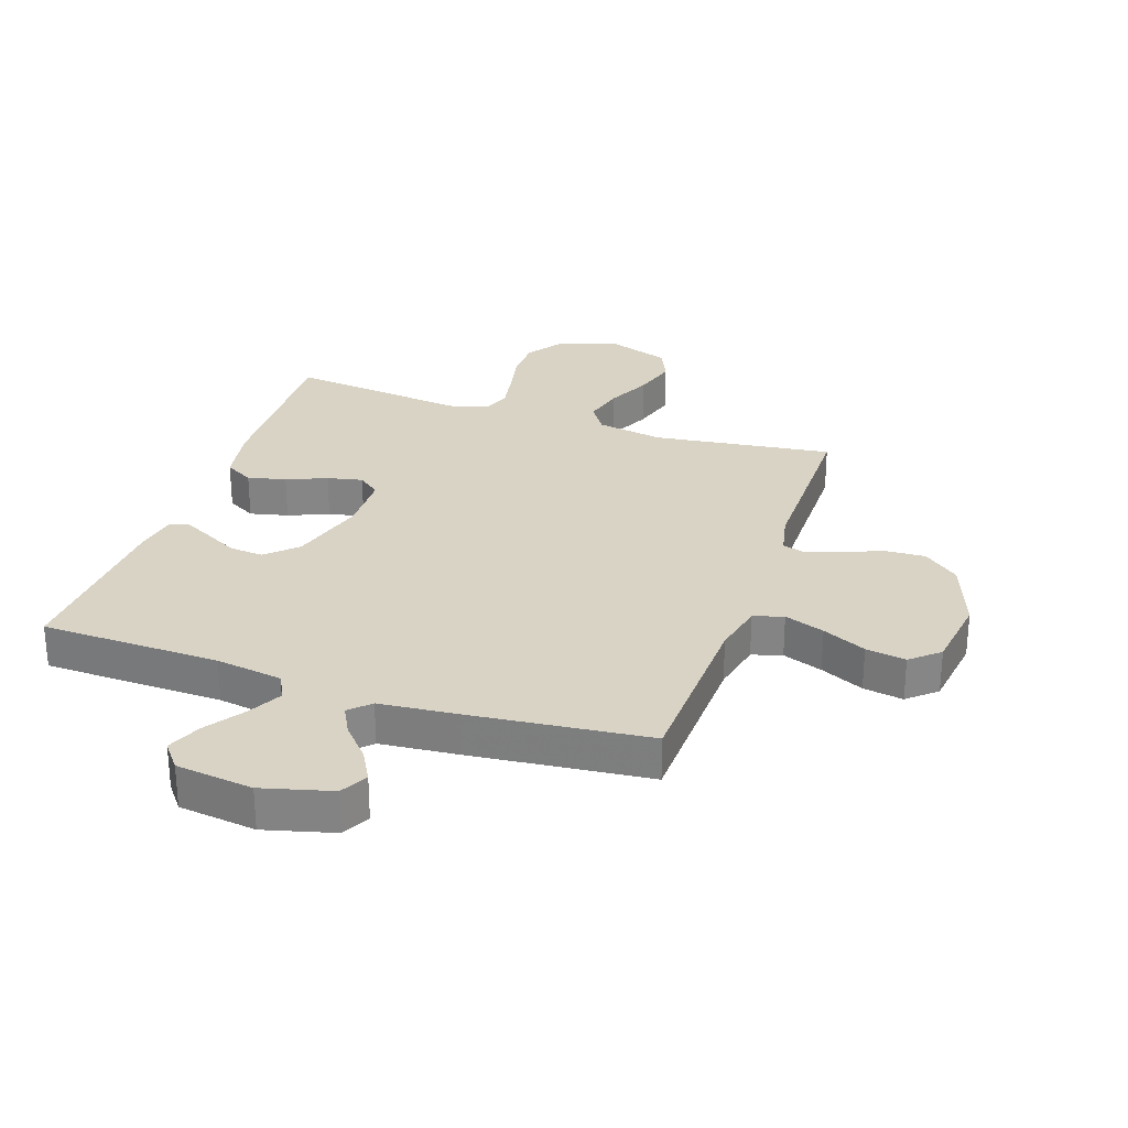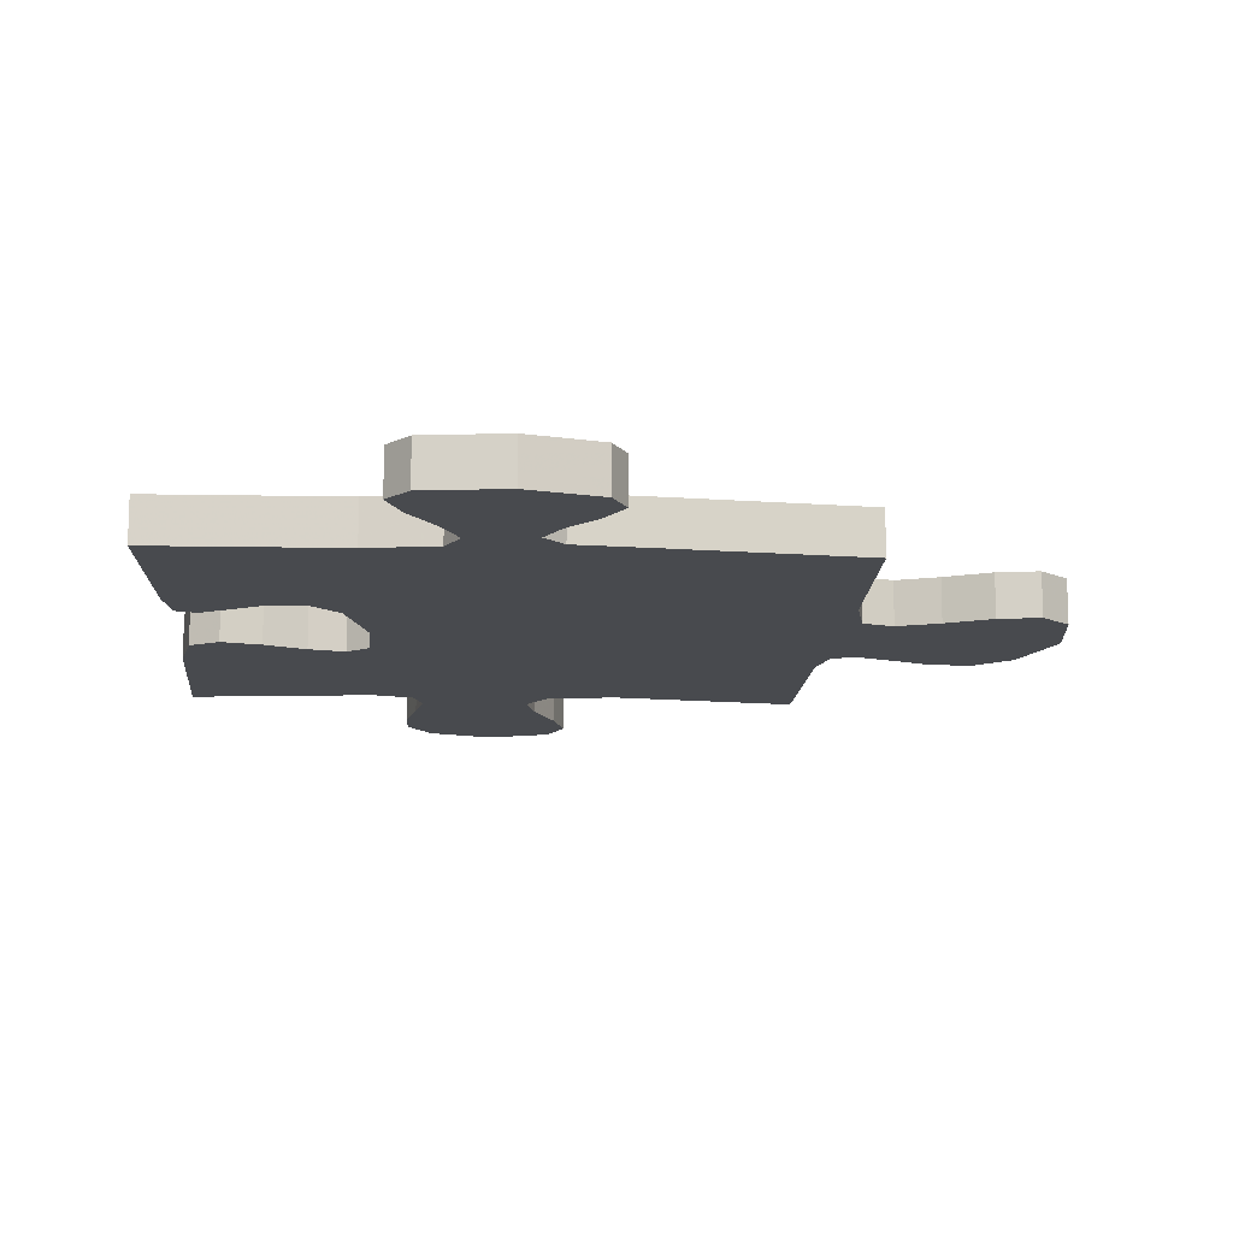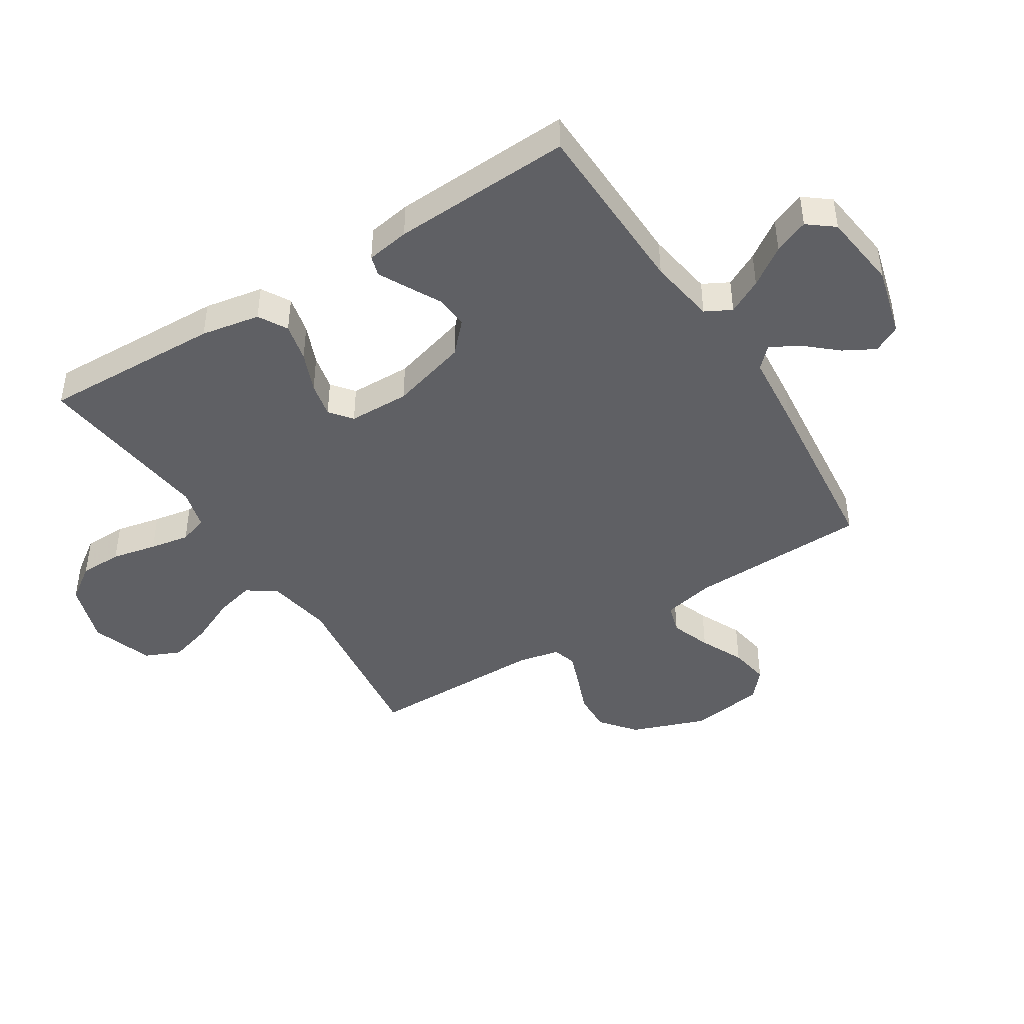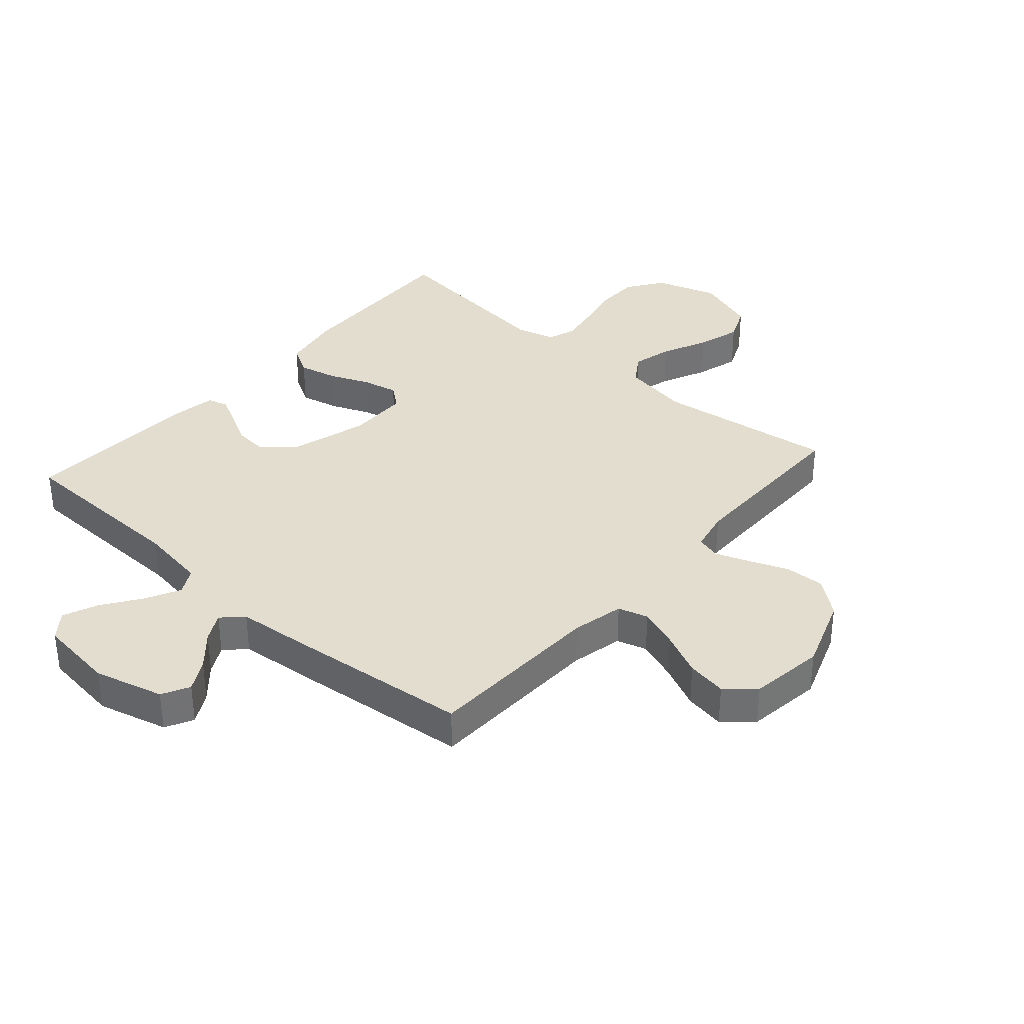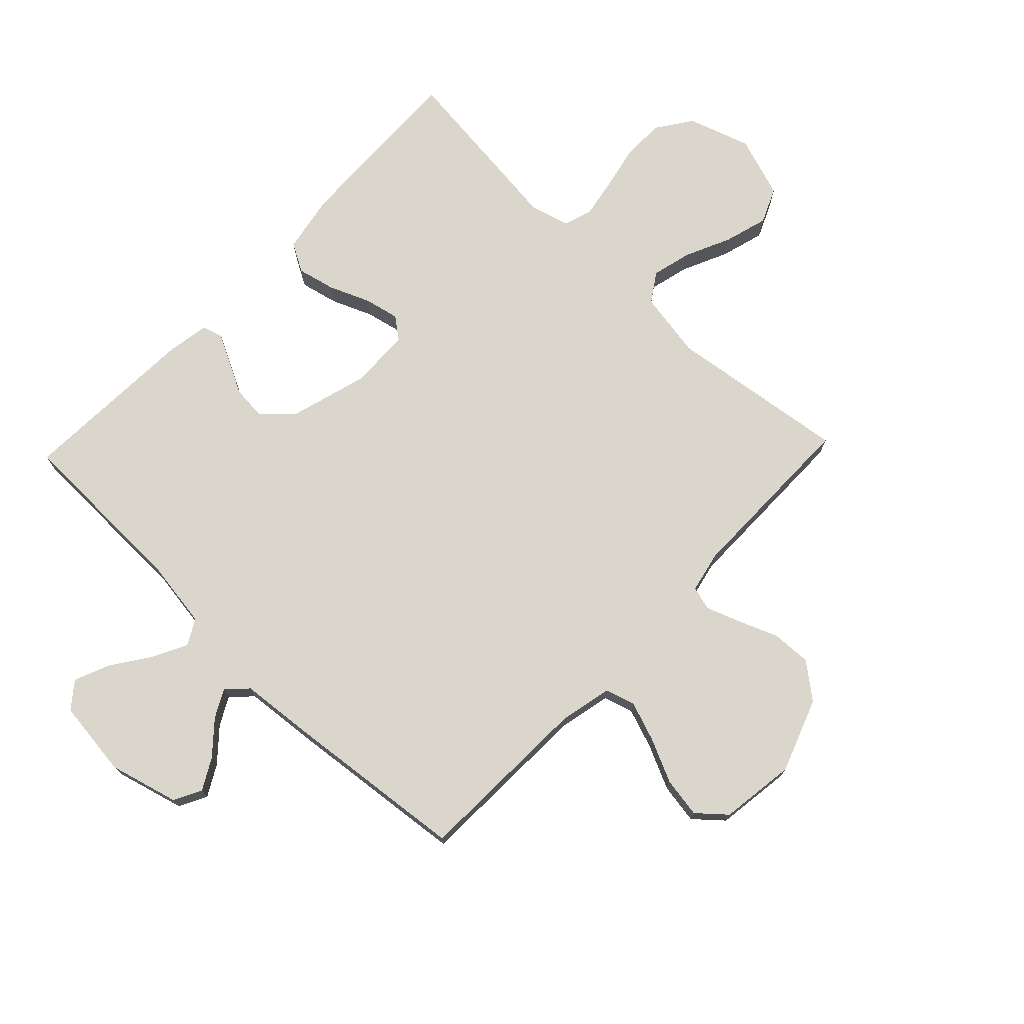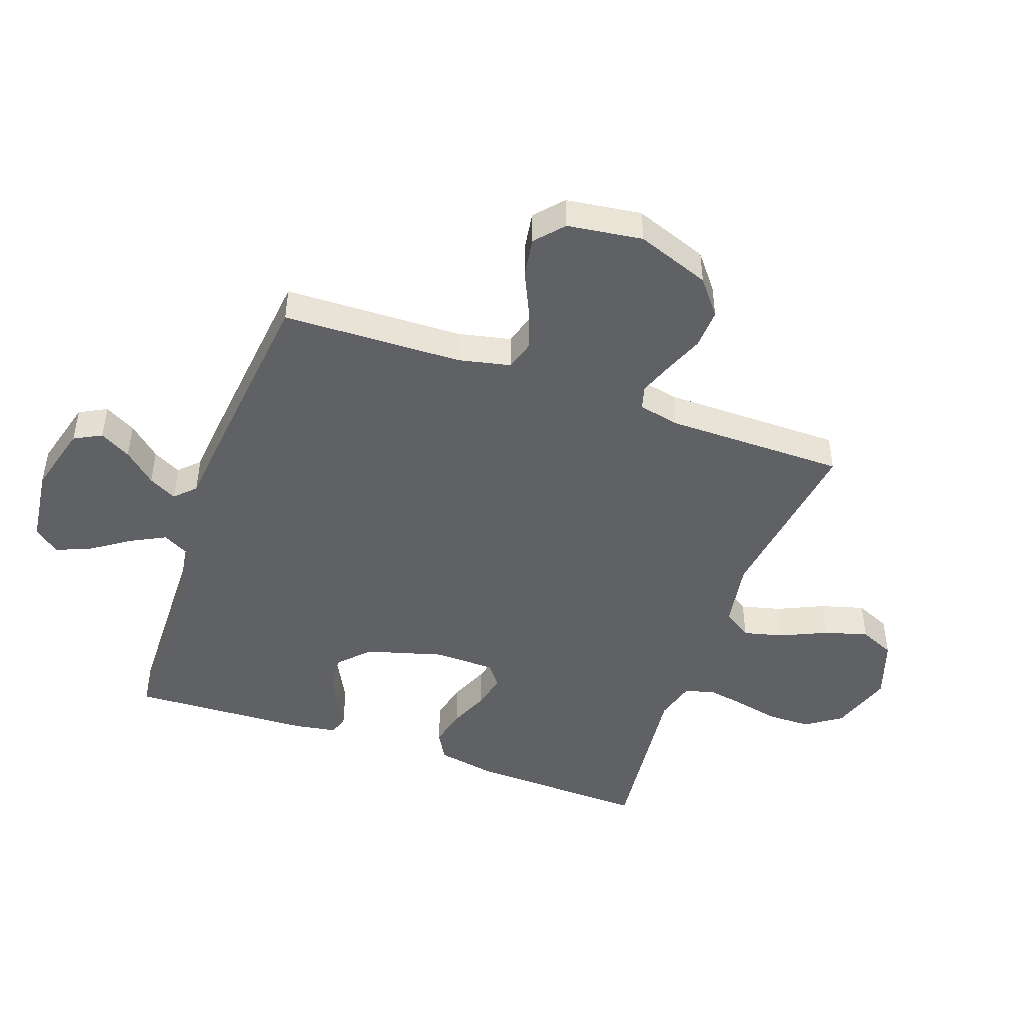
<metadata>
{"format":"obj","ext":"obj","renderer":"f3d","projection":"perspective","resolution":1024,"background":"white","views":[{"elev":28.3,"azim":18.9,"up":"+Y"},{"elev":-13.1,"azim":-3.8,"up":"+Y"},{"elev":-44.0,"azim":-57.6,"up":"+Y"},{"elev":35.5,"azim":41.4,"up":"+Y"},{"elev":73.9,"azim":43.7,"up":"+Y"},{"elev":-46.4,"azim":70.4,"up":"+Y"}]}
</metadata>
<code>
v 0.5 0.07 0.5
v 0.509 0.07 0.2
v 0.528 0.07 0.113
v 0.578 0.07 0.098
v 0.645 0.07 0.122
v 0.718 0.07 0.156
v 0.785 0.07 0.167
v 0.832 0.07 0.126
v 0.849 0.07 0
v 0.804 0.07 -0.123
v 0.745 0.07 -0.17
v 0.678 0.07 -0.167
v 0.613 0.07 -0.141
v 0.556 0.07 -0.12
v 0.516 0.07 -0.131
v 0.501 0.07 -0.2
v 0.5 0.07 -0.5
v 0.2 0.07 -0.46
v 0.088 0.07 -0.479
v 0.056 0.07 -0.527
v 0.073 0.07 -0.594
v 0.108 0.07 -0.67
v 0.129 0.07 -0.743
v 0.103 0.07 -0.802
v 0 0.07 -0.837
v -0.104 0.07 -0.803
v -0.145 0.07 -0.744
v -0.146 0.07 -0.673
v -0.13 0.07 -0.598
v -0.118 0.07 -0.532
v -0.134 0.07 -0.484
v -0.2 0.07 -0.466
v -0.5 0.07 -0.5
v -0.49 0.07 -0.2
v -0.472 0.07 -0.102
v -0.424 0.07 -0.075
v -0.36 0.07 -0.09
v -0.293 0.07 -0.118
v -0.234 0.07 -0.131
v -0.197 0.07 -0.102
v -0.195 0.07 0
v -0.232 0.07 0.129
v -0.282 0.07 0.176
v -0.338 0.07 0.171
v -0.393 0.07 0.142
v -0.44 0.07 0.118
v -0.474 0.07 0.128
v -0.486 0.07 0.2
v -0.5 0.07 0.5
v -0.2 0.07 0.507
v -0.088 0.07 0.524
v -0.065 0.07 0.567
v -0.095 0.07 0.625
v -0.139 0.07 0.689
v -0.163 0.07 0.747
v -0.129 0.07 0.79
v 0 0.07 0.806
v 0.116 0.07 0.775
v 0.14 0.07 0.729
v 0.111 0.07 0.677
v 0.064 0.07 0.624
v 0.039 0.07 0.577
v 0.072 0.07 0.544
v 0.2 0.07 0.532
v 0.5 0 0.5
v 0.509 0 0.2
v 0.528 0 0.113
v 0.578 0 0.098
v 0.645 0 0.122
v 0.718 0 0.156
v 0.785 0 0.167
v 0.832 0 0.126
v 0.849 0 0
v 0.804 0 -0.123
v 0.745 0 -0.17
v 0.678 0 -0.167
v 0.613 0 -0.141
v 0.556 0 -0.12
v 0.516 0 -0.131
v 0.501 0 -0.2
v 0.5 0 -0.5
v 0.2 0 -0.46
v 0.088 0 -0.479
v 0.056 0 -0.527
v 0.073 0 -0.594
v 0.108 0 -0.67
v 0.129 0 -0.743
v 0.103 0 -0.802
v 0 0 -0.837
v -0.104 0 -0.803
v -0.145 0 -0.744
v -0.146 0 -0.673
v -0.13 0 -0.598
v -0.118 0 -0.532
v -0.134 0 -0.484
v -0.2 0 -0.466
v -0.5 0 -0.5
v -0.49 0 -0.2
v -0.472 0 -0.102
v -0.424 0 -0.075
v -0.36 0 -0.09
v -0.293 0 -0.118
v -0.234 0 -0.131
v -0.197 0 -0.102
v -0.195 0 0
v -0.232 0 0.129
v -0.282 0 0.176
v -0.338 0 0.171
v -0.393 0 0.142
v -0.44 0 0.118
v -0.474 0 0.128
v -0.486 0 0.2
v -0.5 0 0.5
v -0.2 0 0.507
v -0.088 0 0.524
v -0.065 0 0.567
v -0.095 0 0.625
v -0.139 0 0.689
v -0.163 0 0.747
v -0.129 0 0.79
v 0 0 0.806
v 0.116 0 0.775
v 0.14 0 0.729
v 0.111 0 0.677
v 0.064 0 0.624
v 0.039 0 0.577
v 0.072 0 0.544
v 0.2 0 0.532
f 63 64 1 2
f 59 60 61
f 58 59 61
f 57 58 61
f 56 57 61
f 55 56 61
f 54 55 61
f 53 54 61
f 52 53 61 62
f 51 52 62 63
f 48 49 50
f 47 48 50
f 46 47 50
f 45 46 50
f 44 45 50
f 50 51 63
f 44 50 63
f 43 44 63
f 36 37 38
f 35 36 38
f 34 35 38
f 33 34 38
f 32 33 38
f 31 32 38 39
f 30 31 39 40
f 27 28 29
f 26 27 29
f 25 26 29
f 24 25 29
f 23 24 29
f 22 23 29
f 21 22 29
f 20 21 29 30
f 30 40 41
f 20 30 41
f 19 20 41
f 16 17 18
f 19 41 42
f 18 19 42
f 16 18 42
f 15 16 42
f 11 12 13
f 10 11 13
f 9 10 13
f 8 9 13
f 7 8 13
f 6 7 13
f 5 6 13
f 4 5 13 14
f 63 2 3
f 43 63 3
f 42 43 3
f 15 42 3
f 14 15 3
f 3 4 14
f 66 65 128 127
f 125 124 123
f 125 123 122
f 125 122 121
f 125 121 120
f 125 120 119
f 125 119 118
f 125 118 117
f 126 125 117 116
f 127 126 116 115
f 114 113 112
f 114 112 111
f 114 111 110
f 114 110 109
f 114 109 108
f 127 115 114
f 127 114 108
f 127 108 107
f 102 101 100
f 102 100 99
f 102 99 98
f 102 98 97
f 102 97 96
f 103 102 96 95
f 104 103 95 94
f 93 92 91
f 93 91 90
f 93 90 89
f 93 89 88
f 93 88 87
f 93 87 86
f 93 86 85
f 94 93 85 84
f 105 104 94
f 105 94 84
f 105 84 83
f 82 81 80
f 106 105 83
f 106 83 82
f 106 82 80
f 106 80 79
f 77 76 75
f 77 75 74
f 77 74 73
f 77 73 72
f 77 72 71
f 77 71 70
f 77 70 69
f 78 77 69 68
f 67 66 127
f 67 127 107
f 67 107 106
f 67 106 79
f 67 79 78
f 78 68 67
f 1 65 66 2
f 2 66 67 3
f 3 67 68 4
f 4 68 69 5
f 5 69 70 6
f 6 70 71 7
f 7 71 72 8
f 8 72 73 9
f 9 73 74 10
f 10 74 75 11
f 11 75 76 12
f 12 76 77 13
f 13 77 78 14
f 14 78 79 15
f 15 79 80 16
f 16 80 81 17
f 17 81 82 18
f 18 82 83 19
f 19 83 84 20
f 20 84 85 21
f 21 85 86 22
f 22 86 87 23
f 23 87 88 24
f 24 88 89 25
f 25 89 90 26
f 26 90 91 27
f 27 91 92 28
f 28 92 93 29
f 29 93 94 30
f 30 94 95 31
f 31 95 96 32
f 32 96 97 33
f 33 97 98 34
f 34 98 99 35
f 35 99 100 36
f 36 100 101 37
f 37 101 102 38
f 38 102 103 39
f 39 103 104 40
f 40 104 105 41
f 41 105 106 42
f 42 106 107 43
f 43 107 108 44
f 44 108 109 45
f 45 109 110 46
f 46 110 111 47
f 47 111 112 48
f 48 112 113 49
f 49 113 114 50
f 50 114 115 51
f 51 115 116 52
f 52 116 117 53
f 53 117 118 54
f 54 118 119 55
f 55 119 120 56
f 56 120 121 57
f 57 121 122 58
f 58 122 123 59
f 59 123 124 60
f 60 124 125 61
f 61 125 126 62
f 62 126 127 63
f 63 127 128 64
f 64 128 65 1

</code>
